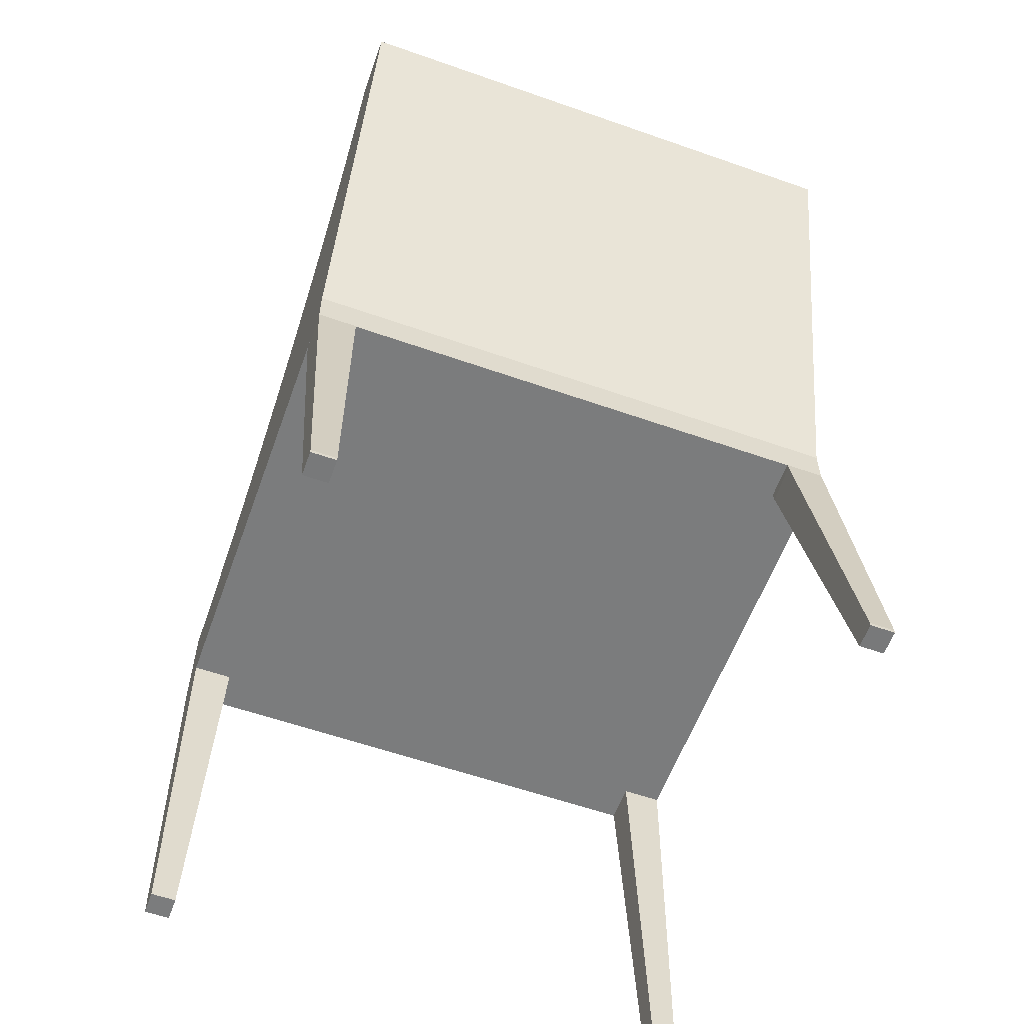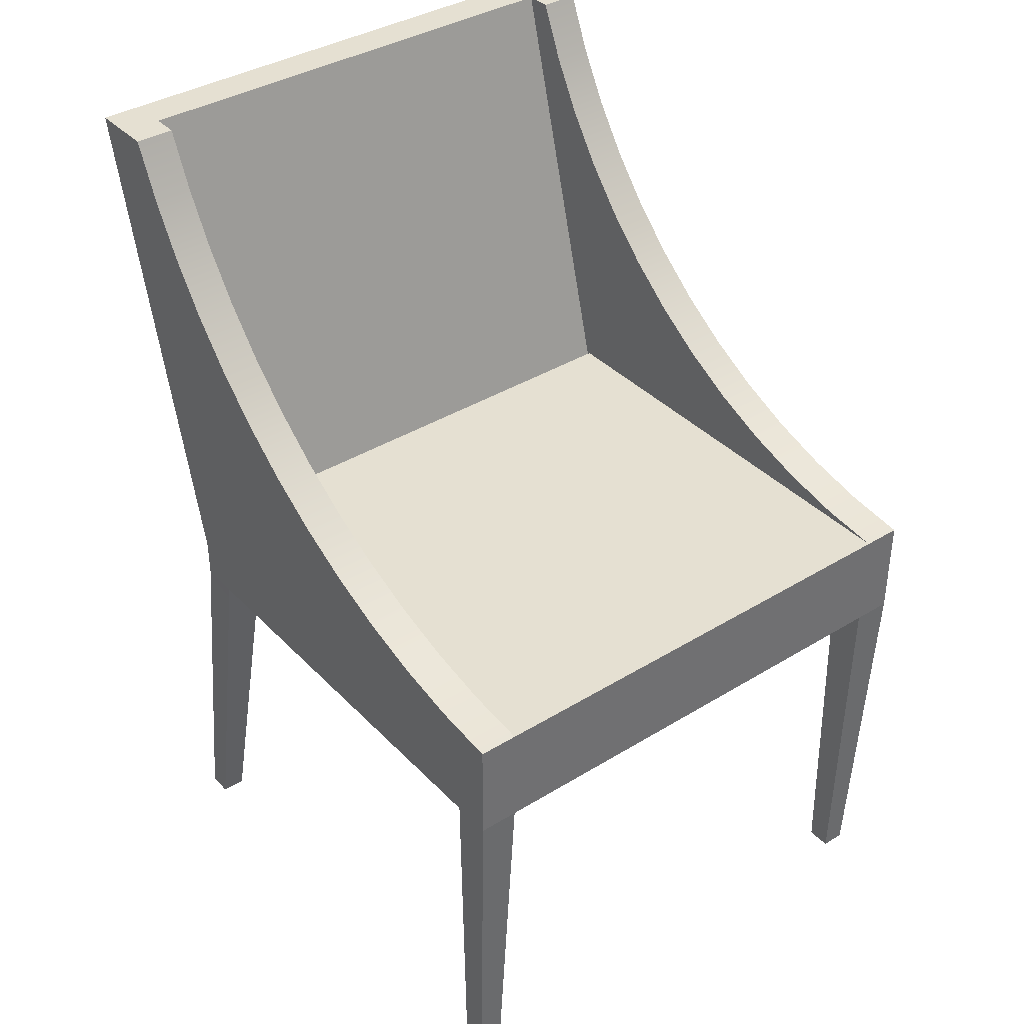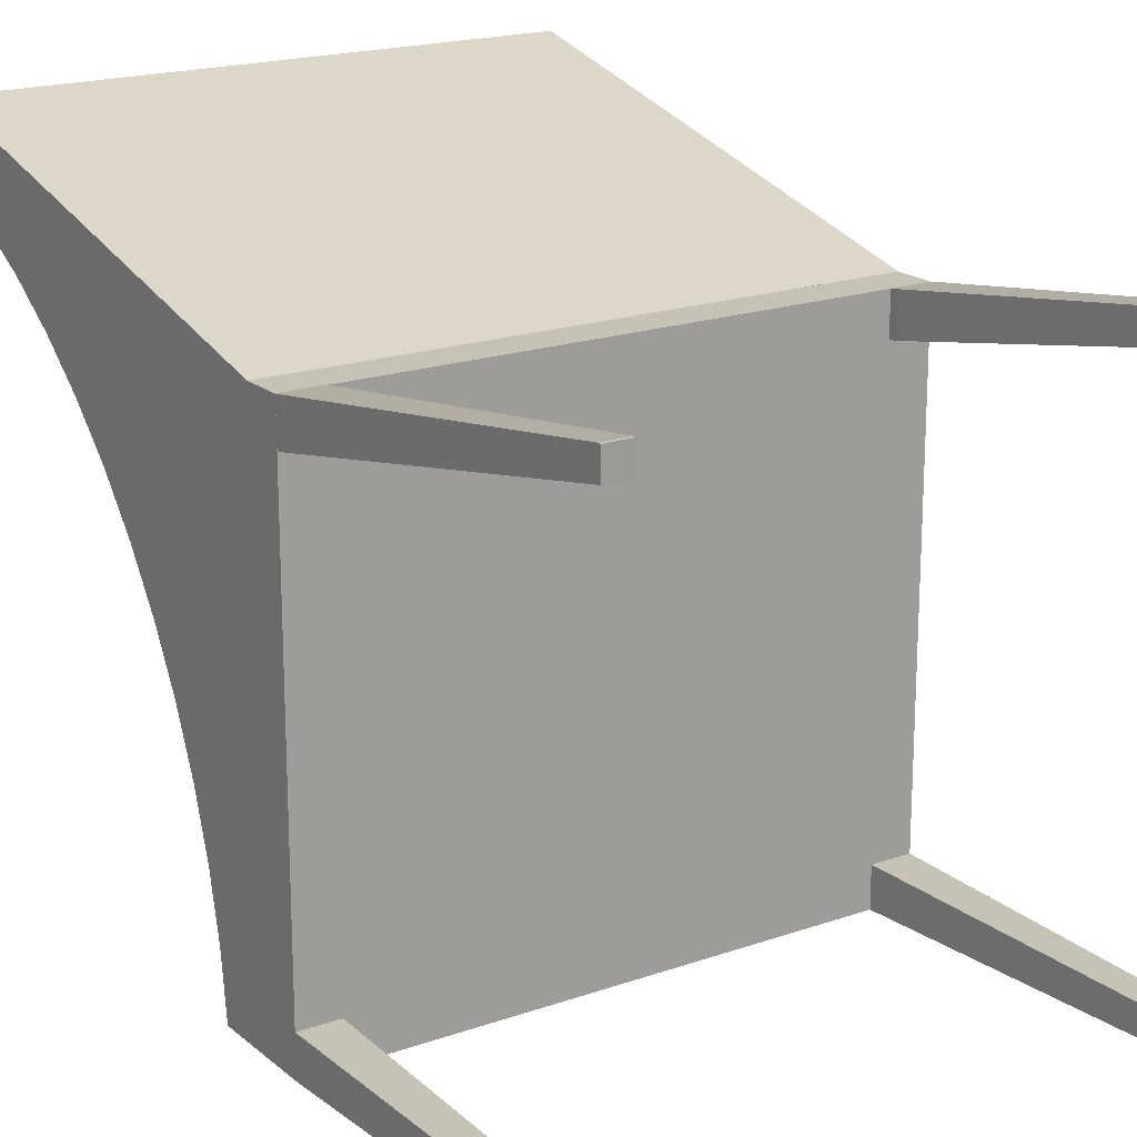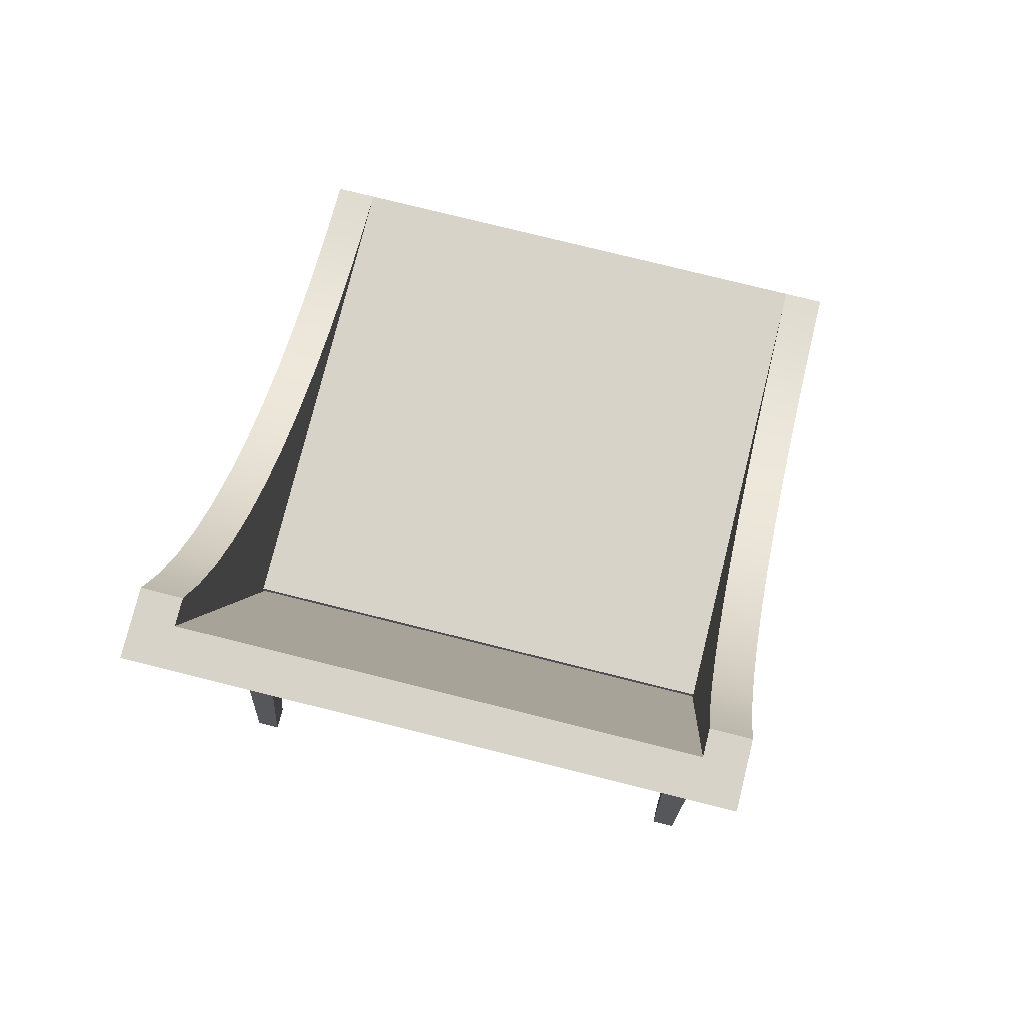
<metadata>
{"format":"obj","ext":"obj","renderer":"f3d","projection":"perspective","resolution":1024,"background":"white","views":[{"elev":-58.7,"azim":-19.9,"up":"+Y"},{"elev":37.8,"azim":142.0,"up":"+Y"},{"elev":18.9,"azim":-33.6,"up":"+Z"},{"elev":77.1,"azim":14.0,"up":"+Y"}]}
</metadata>
<code>
v -0.2248 -0.09762 -0.2818
v -0.2212 -0.4048 -0.2818
v -0.193 -0.09762 -0.2818
v -0.2248 -0.09762 -0.3136
v -0.2016 -0.4048 -0.2818
v -0.2212 -0.4048 -0.3016
v -0.2016 -0.4048 -0.3016
v -0.193 -0.09762 -0.3136
v 0.2306 -0.09762 0.09952
v -0.2248 -0.09762 0.09952
v 0.2306 -0.09762 -0.3136
v -0.2248 -0.06585 0.09952
v 0.2306 -0.06585 -0.3136
v 0.2306 -0.06585 0.09952
v -0.2248 -0.06585 -0.3136
v 0.1989 -0.09762 -0.2818
v 0.2271 -0.4048 -0.2818
v 0.2306 -0.09762 -0.2818
v 0.2074 -0.4048 -0.2818
v 0.2074 -0.4048 -0.3016
v 0.2271 -0.4048 -0.3016
v 0.1989 -0.09762 -0.3136
v 0.227 -0.4039 0.1275
v 0.1989 -0.1076 0.06898
v 0.2307 -0.1076 0.06904
v 0.2074 -0.4039 0.1275
v 0.2307 -0.09762 0.06747
v 0.227 -0.4008 0.1471
v 0.227 -0.4036 0.1471
v 0.2073 -0.4008 0.1471
v 0.1989 -0.1027 0.1004
v 0.1989 -0.09762 0.06742
v 0.2306 -0.09685 0.09952
v 0.2306 -0.1027 0.1004
v 0.2073 -0.4036 0.147
v 0.1989 -0.09686 0.09946
v -0.2247 -0.1076 0.06904
v -0.193 -0.1076 0.06909
v -0.2212 -0.4039 0.1275
v -0.2247 -0.09762 0.06747
v -0.2016 -0.4039 0.1275
v -0.2213 -0.4008 0.1471
v -0.2248 -0.09685 0.09952
v -0.193 -0.09761 0.06753
v -0.2213 -0.4036 0.1471
v -0.2016 -0.4008 0.1472
v -0.193 -0.1027 0.1005
v -0.2248 -0.1027 0.1004
v -0.193 -0.09685 0.09957
v -0.2016 -0.4036 0.1471
v -0.2213 -0.4005 0.1387
v -0.2213 -0.4036 0.1387
v 0.1989 -0.06585 0.09952
v 0.1989 -0.06585 -0.3136
v 0.2306 -0.00678 -0.264
v 0.2306 0.326 0.1948
v 0.1989 -0.00678 -0.264
v 0.1989 -0.01289 -0.3136
v 0.2306 -0.01289 -0.3136
v 0.2306 0.003948 -0.2153
v 0.1989 0.326 0.1948
v 0.2306 0.2804 0.1218
v 0.1989 0.003948 -0.2153
v 0.2306 0.0192 -0.1678
v 0.1989 0.326 0.1419
v 0.1989 0.2804 0.1218
v 0.2306 0.2368 0.09754
v 0.2306 0.326 0.1419
v 0.1989 0.0192 -0.1678
v 0.2306 0.03885 -0.1219
v 0.1989 0.2368 0.09754
v 0.2306 0.1956 0.06929
v 0.1989 0.03885 -0.1219
v 0.2306 0.06272 -0.07811
v 0.1989 0.1956 0.06929
v 0.2306 0.1573 0.0373
v 0.1989 0.06272 -0.07811
v 0.2306 0.09059 -0.03673
v 0.1989 0.1573 0.0373
v 0.2306 0.1407 0.02045
v 0.1989 0.09059 -0.03673
v 0.2306 0.1222 0.001854
v 0.1989 0.1407 0.02045
v 0.1989 0.1222 0.001854
v -0.193 -0.06585 -0.3136
v -0.193 -0.06585 0.09952
v -0.193 -0.00678 -0.264
v -0.193 0.326 0.1948
v -0.2248 -0.00678 -0.264
v -0.2248 -0.01289 -0.3136
v -0.193 -0.01289 -0.3136
v -0.193 0.003948 -0.2153
v -0.2248 0.326 0.1948
v -0.193 0.2804 0.1218
v -0.2248 0.003948 -0.2153
v -0.193 0.0192 -0.1678
v -0.2248 0.326 0.1419
v -0.2248 0.2804 0.1218
v -0.193 0.2368 0.09754
v -0.193 0.326 0.1419
v -0.2248 0.0192 -0.1678
v -0.193 0.03885 -0.1219
v -0.2248 0.2368 0.09754
v -0.193 0.1956 0.06929
v -0.2248 0.03885 -0.1219
v -0.193 0.06272 -0.07811
v -0.2248 0.1956 0.06929
v -0.193 0.1573 0.0373
v -0.2248 0.06272 -0.07811
v -0.193 0.09059 -0.03673
v -0.2248 0.1573 0.0373
v -0.193 0.1407 0.02045
v -0.2248 0.09059 -0.03673
v -0.193 0.1222 0.001854
v -0.2248 0.1407 0.02045
v -0.2248 0.1222 0.001854
v 0.2095 0.326 0.1631
v 0.2306 0.326 0.1631
v 0.2306 -0.02348 0.06774
v -0.2248 0.326 0.1631
v 0.2095 -0.02348 0.06774
v -0.007671 0.1655 0.1193
v -0.001124 0.1503 0.1151
v -0.005277 0.1652 0.1192
v -0.01007 0.1652 0.1192
v -0.003042 0.1488 0.1147
v 0.000352 0.1521 0.1156
v -0.003042 0.1643 0.119
v -0.01231 0.1643 0.119
v -0.005277 0.1479 0.1145
v -0.01423 0.1503 0.1151
v -0.0157 0.1521 0.1156
v 0.001278 0.1543 0.1162
v -0.001124 0.1629 0.1186
v -0.01423 0.1629 0.1186
v -0.007671 0.1476 0.1144
v -0.01231 0.1488 0.1147
v -0.01663 0.1543 0.1162
v 0.001595 0.1566 0.1168
v 0.000352 0.161 0.1181
v -0.0157 0.161 0.1181
v -0.01007 0.1479 0.1145
v 0.001278 0.1589 0.1175
v -0.01663 0.1589 0.1175
v -0.2248 -0.02348 0.06774
v -0.01694 0.1566 0.1168
v 0.2306 -0.06585 0.06774
v 0.2306 -0.02348 0.1098
v -0.2248 -0.02348 0.1098
v 0.2095 -0.05525 0.06774
v 0.1989 -0.06585 0.06774
v -0.193 -0.06585 0.06774
v -0.193 -0.01289 0.06774
v 0.1989 -0.01289 0.06774
v -0.193 -0.06565 0.09957
v -0.193 -0.02348 0.06774
v -0.2248 -0.06585 0.06774
v -0.193 -0.05525 0.06774
v 0.2095 -0.05525 -0.3136
g mesh1_mesh1-geometry
f 1 2 3
f 3 2 1
f 1 4 2
f 2 4 1
f 5 3 2
f 2 3 5
f 1 3 4
f 4 3 1
f 6 2 4
f 4 2 6
f 5 7 3
f 3 7 5
f 5 2 7
f 7 2 5
f 8 4 3
f 3 4 8
f 6 7 2
f 2 7 6
f 4 8 6
f 6 8 4
f 8 3 7
f 7 3 8
f 7 6 8
f 8 6 7
g mesh2_mesh2-geometry
l 1 3
l 2 1
l 1 4
l 3 5
l 3 8
l 5 2
l 2 6
l 6 4
l 4 8
l 5 7
l 8 7
l 7 6
g mesh3_mesh3-geometry
f 4 9 10
f 9 4 11
f 10 9 4
f 11 4 9
f 9 12 10
f 10 12 9
f 12 4 10
f 10 4 12
f 4 13 11
f 11 13 4
f 13 9 11
f 11 9 13
f 12 9 14
f 14 9 12
f 4 12 15
f 15 12 4
f 13 4 15
f 15 4 13
f 9 13 14
f 14 13 9
f 13 12 14
f 14 12 13
f 12 13 15
f 15 13 12
g mesh4_mesh4-geometry
l 9 11
l 10 9
l 9 14
l 11 4
l 11 13
l 4 10
l 10 12
l 14 13
l 12 14
l 4 15
l 13 15
l 15 12
g mesh5_mesh5-geometry
f 16 17 18
f 17 16 19
f 18 17 16
f 19 16 17
f 17 11 18
f 18 11 17
f 11 16 18
f 18 16 11
f 16 20 19
f 19 20 16
f 20 17 19
f 19 17 20
f 11 17 21
f 21 17 11
f 16 11 22
f 22 11 16
f 20 16 22
f 22 16 20
f 17 20 21
f 21 20 17
f 21 22 11
f 11 22 21
f 22 21 20
f 20 21 22
g mesh6_mesh6-geometry
l 18 16
l 17 18
l 18 11
l 16 19
l 16 22
l 17 21
l 19 17
l 21 11
l 11 22
l 19 20
l 22 20
l 20 21
g mesh7_mesh7-geometry
f 23 24 25
f 24 23 26
f 25 24 23
f 26 23 24
f 24 27 25
f 25 27 24
f 25 28 23
f 23 28 25
f 29 26 23
f 23 26 29
f 30 23 26
f 26 23 30
f 26 31 24
f 24 31 26
f 27 24 32
f 32 24 27
f 33 25 27
f 27 25 33
f 28 25 34
f 34 25 28
f 28 29 23
f 23 29 28
f 23 30 28
f 28 30 23
f 26 29 35
f 35 29 26
f 31 26 30
f 30 26 31
f 26 35 30
f 30 35 26
f 36 24 31
f 31 24 36
f 24 36 32
f 32 36 24
f 36 27 32
f 32 27 36
f 25 33 34
f 34 33 25
f 27 36 33
f 33 36 27
f 34 36 28
f 28 36 34
f 28 35 29
f 29 35 28
f 28 36 30
f 30 36 28
f 35 28 30
f 30 28 35
f 30 36 31
f 31 36 30
f 36 34 33
f 33 34 36
g mesh8_mesh8-geometry
l 28 34
l 28 29
l 30 28
l 28 23
l 34 33
l 34 25
l 29 23
l 29 35
l 31 30
l 30 26
l 30 35
l 26 23
l 23 25
l 33 36
l 33 27
l 25 24
l 25 27
l 35 26
l 31 24
l 31 36
l 24 26
l 36 32
l 27 32
l 24 32
g mesh9_mesh9-geometry
f 37 38 39
f 39 38 37
f 37 40 38
f 38 40 37
f 41 39 38
f 38 39 41
f 39 42 37
f 37 42 39
f 40 37 43
f 43 37 40
f 44 38 40
f 40 38 44
f 39 41 45
f 45 41 39
f 41 39 46
f 46 39 41
f 38 47 41
f 41 47 38
f 39 45 42
f 42 45 39
f 42 46 39
f 39 46 42
f 48 37 42
f 42 37 48
f 48 43 37
f 37 43 48
f 43 49 40
f 40 49 43
f 44 49 38
f 38 49 44
f 44 40 49
f 49 40 44
f 50 45 41
f 41 45 50
f 46 41 47
f 47 41 46
f 46 50 41
f 41 50 46
f 47 38 49
f 49 38 47
f 45 50 42
f 42 50 45
f 46 49 42
f 42 49 46
f 46 42 50
f 50 42 46
f 42 49 48
f 48 49 42
f 43 48 49
f 49 48 43
f 47 49 46
f 46 49 47
g mesh10_mesh10-geometry
l 42 48
l 42 45
l 46 42
l 42 39
l 48 43
l 48 37
l 45 39
l 45 50
l 47 46
l 46 41
l 46 50
l 41 39
l 39 37
l 43 49
l 43 40
l 37 38
l 37 40
l 50 41
l 47 38
l 47 49
l 38 41
l 49 44
l 40 44
l 38 44
g mesh11_mesh11-geometry
l 51 52
g mesh12_mesh12-geometry
f 53 13 14
f 13 53 54
f 14 13 53
f 54 53 13
f 13 55 14
f 14 55 13
f 56 53 14
f 14 53 56
f 57 54 53
f 53 54 57
f 58 13 54
f 54 13 58
f 55 13 59
f 59 13 55
f 14 55 60
f 60 55 14
f 53 56 61
f 61 56 53
f 14 62 56
f 56 62 14
f 54 57 58
f 58 57 54
f 57 53 63
f 63 53 57
f 13 58 59
f 59 58 13
f 58 55 59
f 59 55 58
f 57 60 55
f 55 60 57
f 14 60 64
f 64 60 14
f 56 65 61
f 61 65 56
f 66 53 61
f 61 53 66
f 14 67 62
f 62 67 14
f 56 62 68
f 68 62 56
f 55 58 57
f 57 58 55
f 63 53 69
f 69 53 63
f 60 57 63
f 63 57 60
f 63 64 60
f 60 64 63
f 14 64 70
f 70 64 14
f 65 56 68
f 68 56 65
f 66 61 65
f 65 61 66
f 71 53 66
f 66 53 71
f 14 72 67
f 67 72 14
f 67 66 62
f 62 66 67
f 62 65 68
f 68 65 62
f 69 53 73
f 73 53 69
f 64 63 69
f 69 63 64
f 69 70 64
f 64 70 69
f 14 70 74
f 74 70 14
f 65 62 66
f 66 62 65
f 75 53 71
f 71 53 75
f 66 67 71
f 71 67 66
f 14 76 72
f 72 76 14
f 72 71 67
f 67 71 72
f 73 53 77
f 77 53 73
f 70 69 73
f 73 69 70
f 73 74 70
f 70 74 73
f 14 74 78
f 78 74 14
f 79 53 75
f 75 53 79
f 71 72 75
f 75 72 71
f 14 80 76
f 76 80 14
f 76 75 72
f 72 75 76
f 77 53 81
f 81 53 77
f 74 73 77
f 77 73 74
f 77 78 74
f 74 78 77
f 14 78 82
f 82 78 14
f 83 53 79
f 79 53 83
f 75 76 79
f 79 76 75
f 14 82 80
f 80 82 14
f 83 76 80
f 80 76 83
f 81 53 84
f 84 53 81
f 78 77 81
f 81 77 78
f 81 82 78
f 78 82 81
f 84 53 83
f 83 53 84
f 76 83 79
f 79 83 76
f 84 80 82
f 82 80 84
f 80 84 83
f 83 84 80
f 82 81 84
f 84 81 82
g mesh13_mesh13-geometry
l 78 74
l 82 78
l 74 70
l 80 82
l 70 64
l 76 80
l 64 60
l 72 76
l 60 55
l 67 72
l 55 59
l 62 67
l 13 59
l 58 59
l 68 62
l 13 14
l 54 13
l 54 58
l 57 58
l 68 56
l 65 68
l 56 14
l 53 14
l 54 53
l 63 57
l 61 56
l 65 66
l 65 61
l 61 53
l 69 63
l 66 71
l 73 69
l 71 75
l 77 73
l 75 79
l 81 77
l 79 83
l 84 81
l 83 84
g mesh14_mesh14-geometry
f 12 85 86
f 85 12 15
f 86 85 12
f 15 12 85
f 85 87 86
f 86 87 85
f 88 12 86
f 86 12 88
f 89 15 12
f 12 15 89
f 90 85 15
f 15 85 90
f 87 85 91
f 91 85 87
f 86 87 92
f 92 87 86
f 12 88 93
f 93 88 12
f 86 94 88
f 88 94 86
f 15 89 90
f 90 89 15
f 89 12 95
f 95 12 89
f 85 90 91
f 91 90 85
f 90 87 91
f 91 87 90
f 89 92 87
f 87 92 89
f 86 92 96
f 96 92 86
f 88 97 93
f 93 97 88
f 98 12 93
f 93 12 98
f 86 99 94
f 94 99 86
f 88 94 100
f 100 94 88
f 87 90 89
f 89 90 87
f 95 12 101
f 101 12 95
f 92 89 95
f 95 89 92
f 95 96 92
f 92 96 95
f 86 96 102
f 102 96 86
f 97 88 100
f 100 88 97
f 98 93 97
f 97 93 98
f 103 12 98
f 98 12 103
f 86 104 99
f 99 104 86
f 99 98 94
f 94 98 99
f 94 97 100
f 100 97 94
f 101 12 105
f 105 12 101
f 96 95 101
f 101 95 96
f 101 102 96
f 96 102 101
f 86 102 106
f 106 102 86
f 97 94 98
f 98 94 97
f 107 12 103
f 103 12 107
f 98 99 103
f 103 99 98
f 86 108 104
f 104 108 86
f 104 103 99
f 99 103 104
f 105 12 109
f 109 12 105
f 102 101 105
f 105 101 102
f 105 106 102
f 102 106 105
f 86 106 110
f 110 106 86
f 111 12 107
f 107 12 111
f 103 104 107
f 107 104 103
f 86 112 108
f 108 112 86
f 108 107 104
f 104 107 108
f 109 12 113
f 113 12 109
f 106 105 109
f 109 105 106
f 109 110 106
f 106 110 109
f 86 110 114
f 114 110 86
f 115 12 111
f 111 12 115
f 107 108 111
f 111 108 107
f 86 114 112
f 112 114 86
f 115 108 112
f 112 108 115
f 113 12 116
f 116 12 113
f 110 109 113
f 113 109 110
f 113 114 110
f 110 114 113
f 116 12 115
f 115 12 116
f 108 115 111
f 111 115 108
f 116 112 114
f 114 112 116
f 112 116 115
f 115 116 112
f 114 113 116
f 116 113 114
g mesh15_mesh15-geometry
l 110 106
l 114 110
l 106 102
l 112 114
l 102 96
l 108 112
l 96 92
l 104 108
l 92 87
l 99 104
l 87 91
l 94 99
l 85 91
l 90 91
l 100 94
l 85 86
l 15 85
l 15 90
l 89 90
l 100 88
l 97 100
l 88 86
l 12 86
l 15 12
l 95 89
l 93 88
l 97 98
l 97 93
l 93 12
l 101 95
l 98 103
l 105 101
l 103 107
l 109 105
l 107 111
l 113 109
l 111 115
l 116 113
l 115 116
g mesh16_mesh16-geometry
f 117 56 118
f 56 117 93
f 118 56 117
f 93 117 56
f 119 117 118
f 118 117 119
f 93 117 120
f 120 117 93
f 117 119 121
f 121 119 117
f 117 122 120
f 120 122 117
f 121 123 117
f 117 123 121
f 117 124 122
f 122 124 117
f 125 120 122
f 122 120 125
f 123 121 126
f 126 121 123
f 117 123 127
f 127 123 117
f 117 128 124
f 124 128 117
f 124 125 122
f 122 125 124
f 129 120 125
f 125 120 129
f 126 121 130
f 130 121 126
f 126 131 123
f 123 131 126
f 123 132 127
f 127 132 123
f 117 127 133
f 133 127 117
f 117 134 128
f 128 134 117
f 128 125 124
f 124 125 128
f 135 120 129
f 129 120 135
f 128 129 125
f 125 129 128
f 130 121 136
f 136 121 130
f 130 137 126
f 126 137 130
f 126 137 131
f 131 137 126
f 123 131 132
f 132 131 123
f 127 132 138
f 138 132 127
f 127 138 133
f 133 138 127
f 117 133 139
f 139 133 117
f 117 140 134
f 134 140 117
f 134 129 128
f 128 129 134
f 141 120 135
f 135 120 141
f 134 135 129
f 129 135 134
f 121 142 136
f 136 142 121
f 142 130 136
f 136 130 142
f 130 142 137
f 137 142 130
f 121 131 137
f 137 131 121
f 131 120 132
f 132 120 131
f 132 120 138
f 138 120 132
f 133 138 139
f 139 138 133
f 117 139 143
f 143 139 117
f 117 143 140
f 140 143 117
f 140 135 134
f 134 135 140
f 144 120 141
f 141 120 144
f 140 141 135
f 135 141 140
f 121 137 142
f 142 137 121
f 145 131 121
f 121 131 145
f 131 145 120
f 120 145 131
f 138 120 146
f 146 120 138
f 139 138 146
f 146 138 139
f 139 144 143
f 143 144 139
f 143 144 140
f 140 144 143
f 146 120 144
f 144 120 146
f 140 144 141
f 141 144 140
f 139 146 144
f 144 146 139
g mesh17_mesh17-geometry
l 119 147
g mesh18_mesh18-geometry
l 148 56
g mesh19_mesh19-geometry
l 149 93
g mesh20_mesh20-geometry
l 118 117
l 117 120
l 121 117
l 121 150
g mesh21_mesh21-geometry
l 146 138
l 144 146
l 138 132
l 141 144
l 132 131
l 135 141
l 131 137
l 129 135
l 137 142
l 125 129
l 142 136
l 122 125
l 136 130
l 124 122
l 130 126
l 128 124
l 126 123
l 134 128
l 123 127
l 140 134
l 127 133
l 143 140
l 133 139
l 139 143
g mesh22_mesh22-geometry
f 85 151 152
f 151 85 54
f 152 151 85
f 54 85 151
f 151 153 152
f 152 153 151
f 152 91 85
f 85 91 152
f 85 58 54
f 54 58 85
f 58 151 54
f 54 151 58
f 153 151 154
f 154 151 153
f 91 152 153
f 153 152 91
f 58 85 91
f 91 85 58
f 151 58 154
f 154 58 151
f 58 153 154
f 154 153 58
f 153 58 91
f 91 58 153
g mesh23_mesh23-geometry
l 151 152
l 151 54
l 151 154
l 85 152
l 152 153
l 54 85
l 54 58
l 154 58
l 154 153
l 85 91
l 91 153
l 58 91
g mesh24_mesh24-geometry
f 155 61 53
f 61 155 88
f 53 61 155
f 88 155 61
g mesh25_mesh25-geometry
l 120 93
l 145 120
l 149 93
l 156 145
l 145 157
l 156 158
l 121 156
l 147 157
l 119 121
l 119 147
g mesh26_mesh26-geometry
l 159 150

</code>
